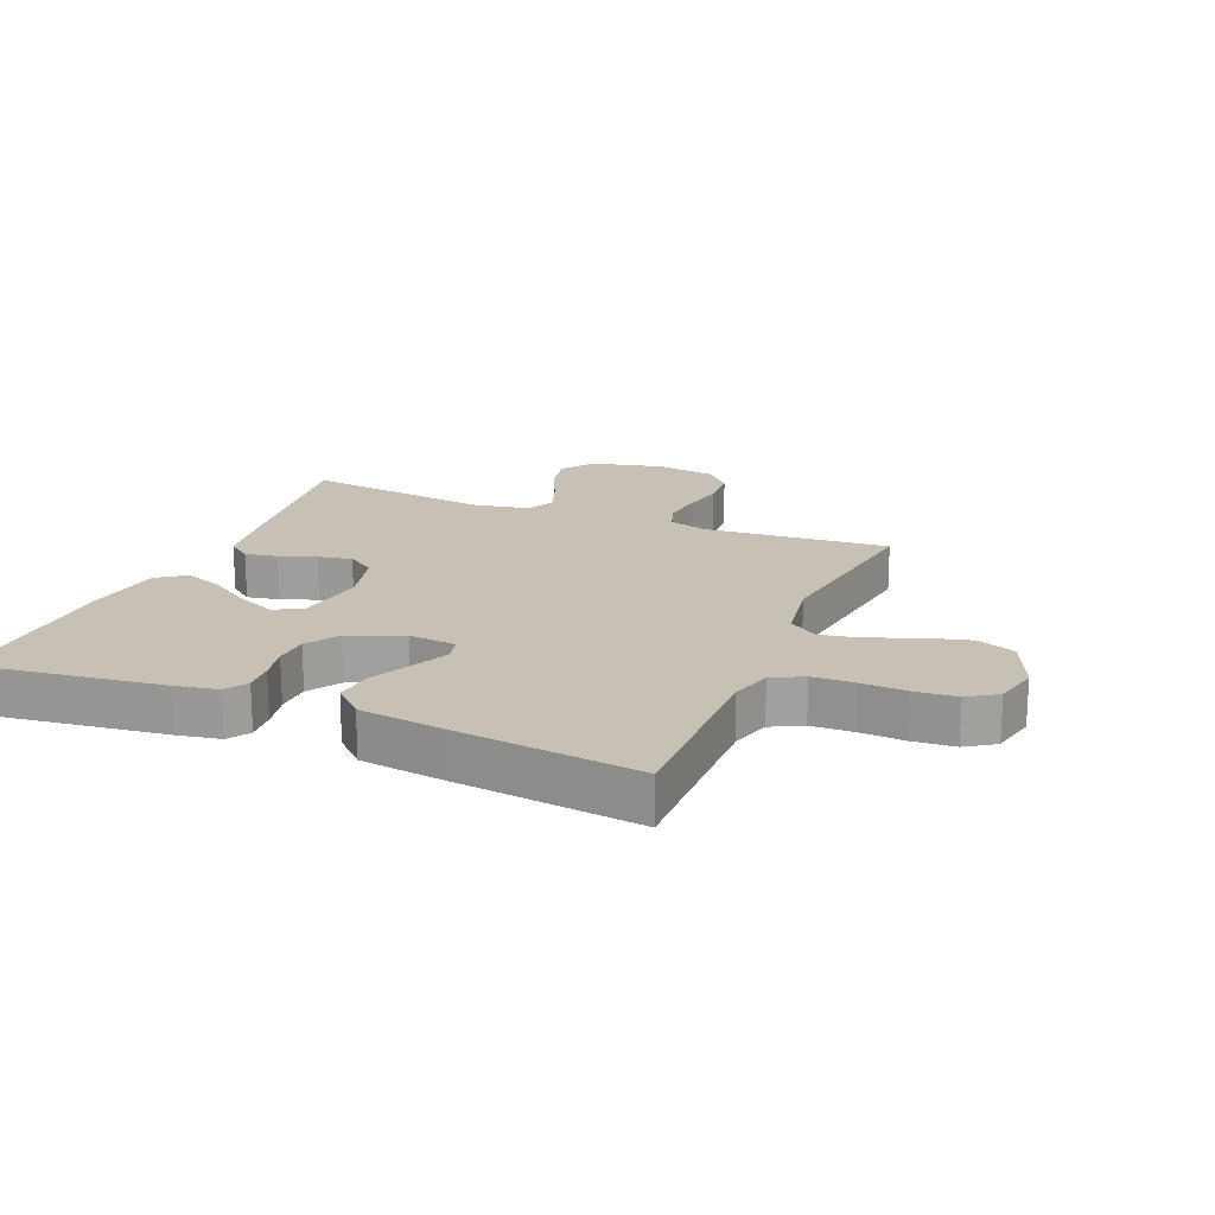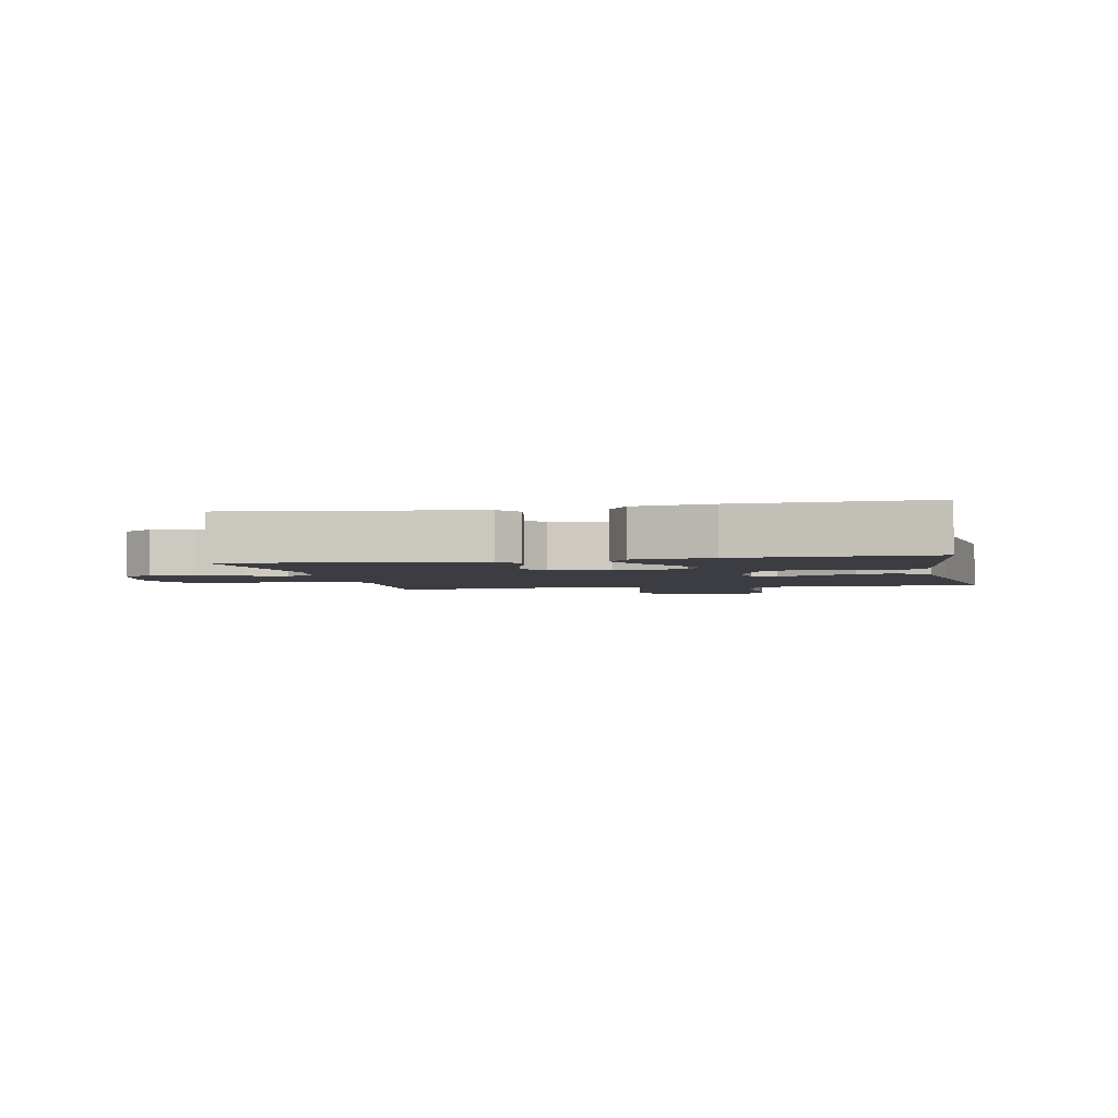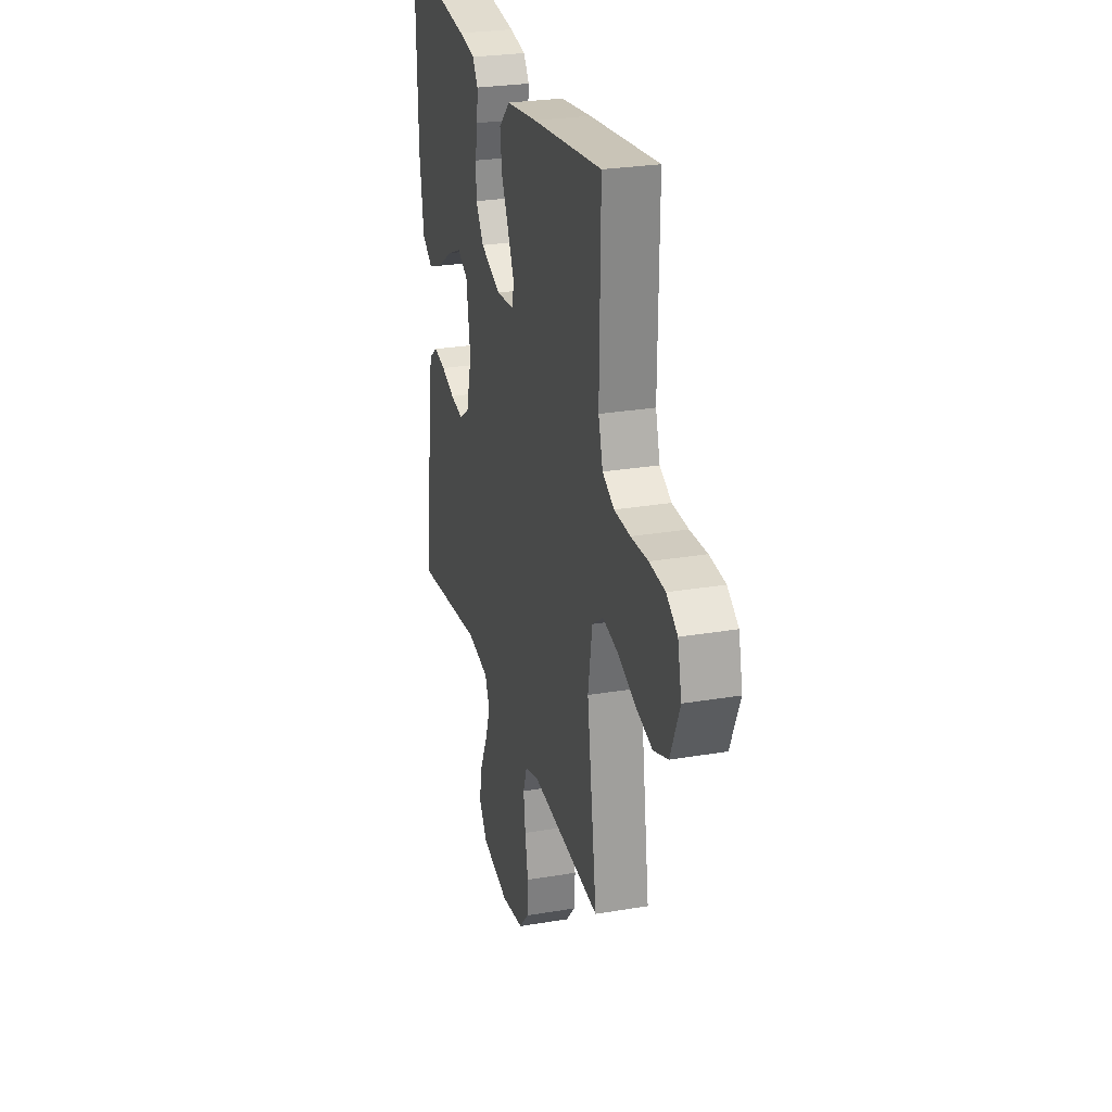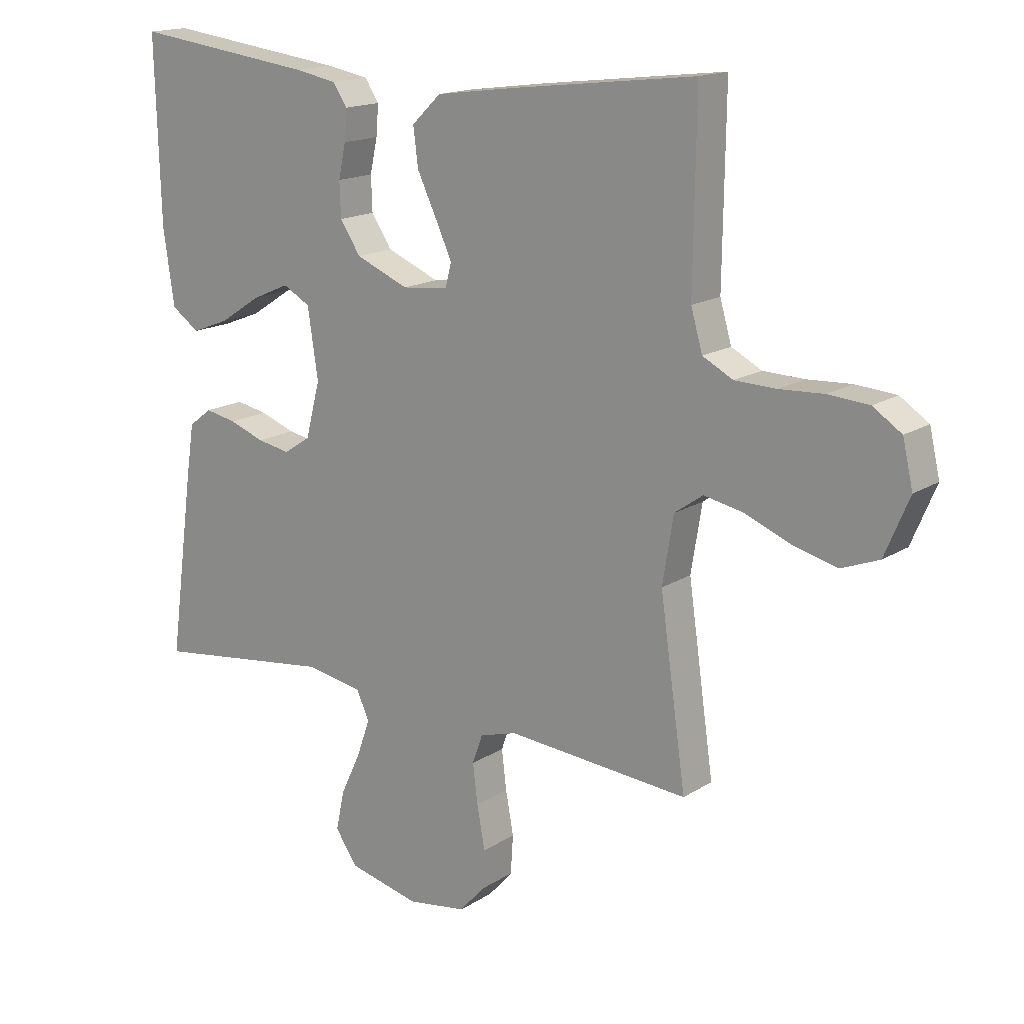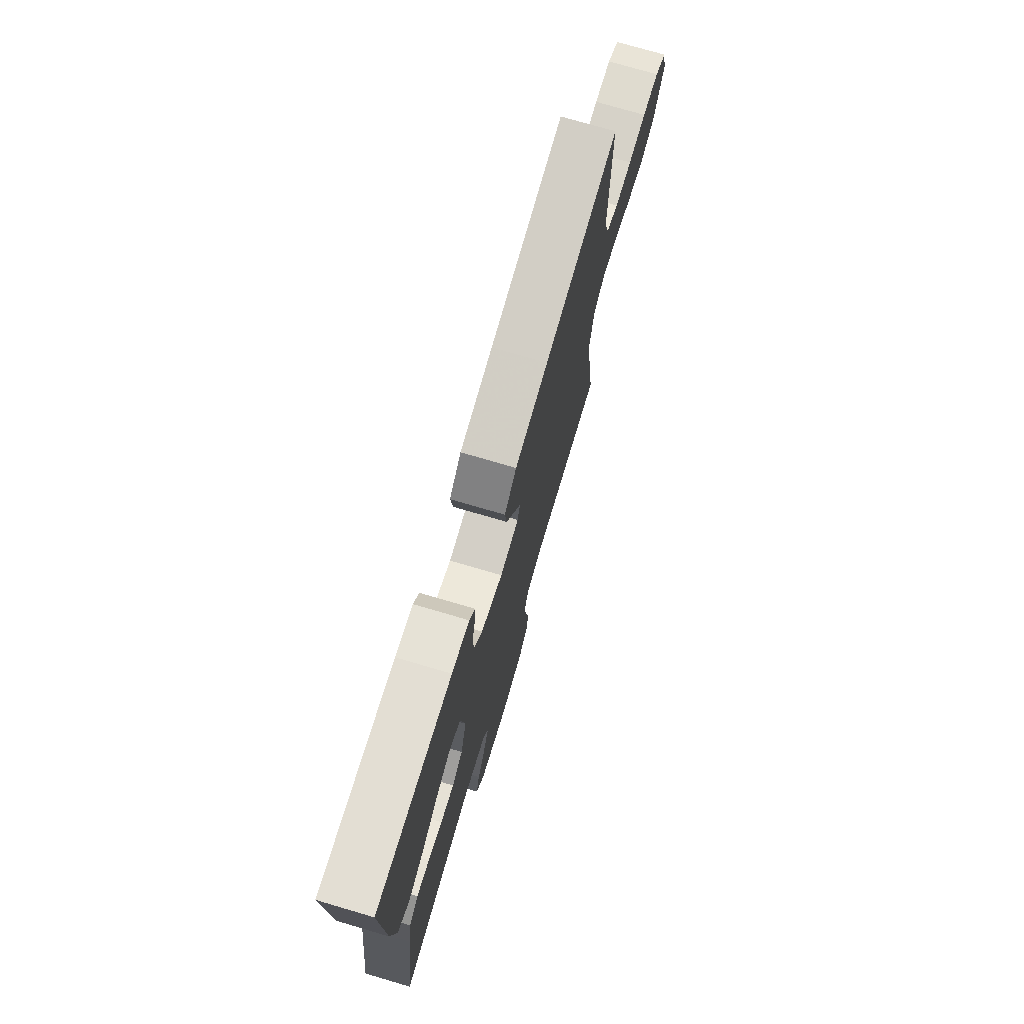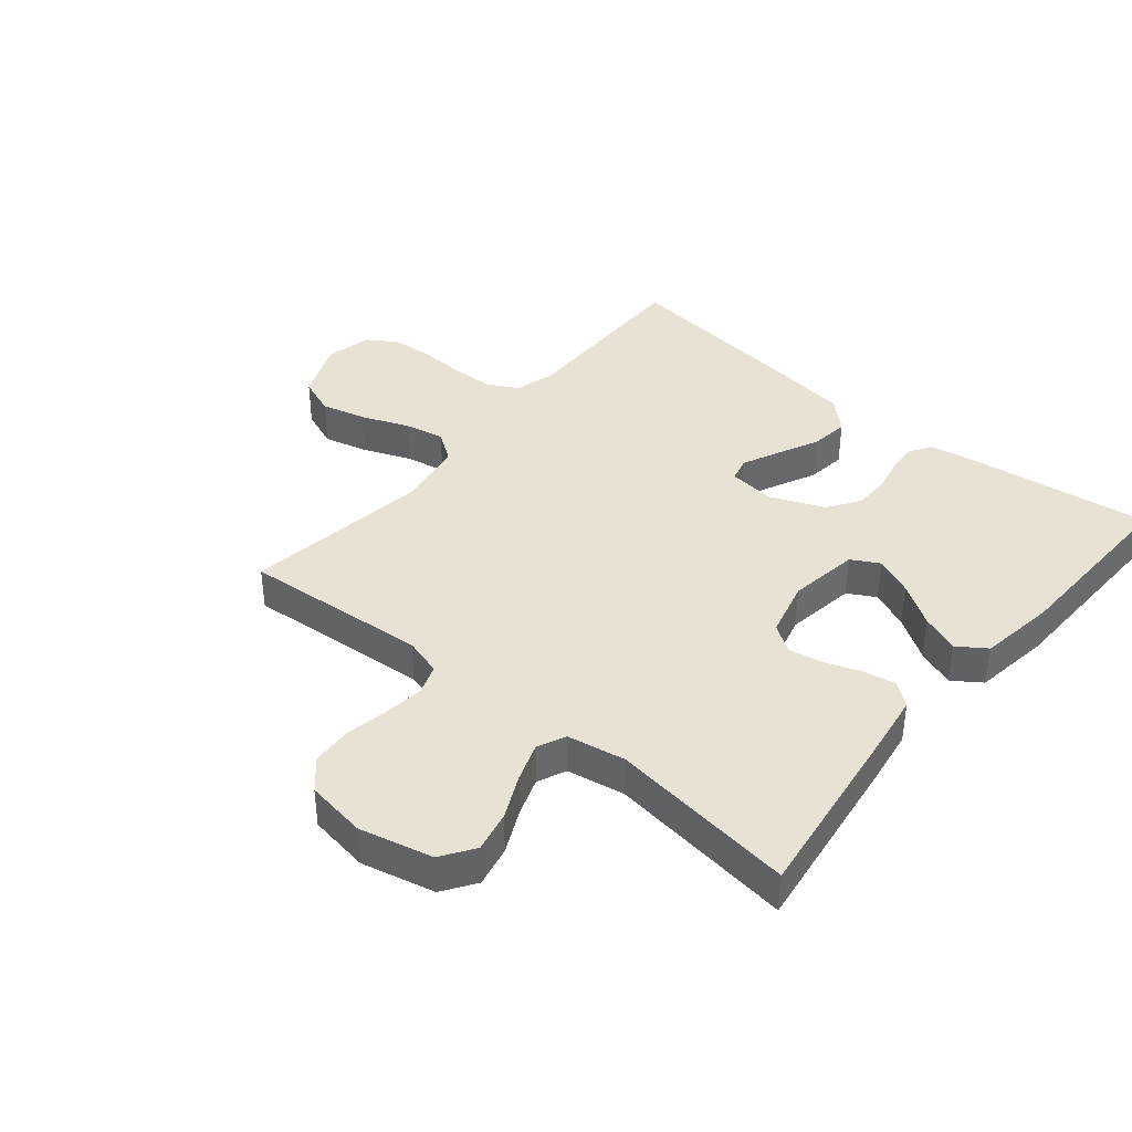
<metadata>
{"format":"obj","ext":"obj","renderer":"f3d","projection":"perspective","resolution":1024,"background":"white","views":[{"elev":18.6,"azim":22.5,"up":"+Y"},{"elev":-2.9,"azim":-78.0,"up":"+Y"},{"elev":26.9,"azim":75.2,"up":"+Z"},{"elev":16.2,"azim":37.9,"up":"+Z"},{"elev":74.8,"azim":-73.6,"up":"+Z"},{"elev":39.7,"azim":-140.2,"up":"+Y"}]}
</metadata>
<code>
v -0.5 0.07 -0.5
v -0.459 0.07 -0.2
v -0.445 0.07 -0.109
v -0.407 0.07 -0.08
v -0.355 0.07 -0.09
v -0.297 0.07 -0.111
v -0.242 0.07 -0.121
v -0.198 0.07 -0.092
v -0.174 0.07 0
v -0.191 0.07 0.114
v -0.236 0.07 0.139
v -0.298 0.07 0.112
v -0.366 0.07 0.068
v -0.428 0.07 0.044
v -0.474 0.07 0.076
v -0.492 0.07 0.2
v -0.5 0.07 0.5
v -0.2 0.07 0.462
v -0.13 0.07 0.449
v -0.107 0.07 0.414
v -0.111 0.07 0.364
v -0.123 0.07 0.308
v -0.121 0.07 0.251
v -0.087 0.07 0.2
v 0 0.07 0.164
v 0.076 0.07 0.172
v 0.086 0.07 0.211
v 0.059 0.07 0.27
v 0.027 0.07 0.337
v 0.019 0.07 0.4
v 0.067 0.07 0.446
v 0.2 0.07 0.464
v 0.5 0.07 0.5
v 0.496 0.07 0.2
v 0.515 0.07 0.134
v 0.565 0.07 0.108
v 0.633 0.07 0.106
v 0.706 0.07 0.11
v 0.773 0.07 0.105
v 0.82 0.07 0.074
v 0.837 0.07 0
v 0.797 0.07 -0.095
v 0.735 0.07 -0.119
v 0.662 0.07 -0.1
v 0.587 0.07 -0.07
v 0.522 0.07 -0.057
v 0.475 0.07 -0.09
v 0.457 0.07 -0.2
v 0.5 0.07 -0.5
v 0.2 0.07 -0.476
v 0.139 0.07 -0.494
v 0.122 0.07 -0.542
v 0.13 0.07 -0.607
v 0.143 0.07 -0.678
v 0.139 0.07 -0.742
v 0.098 0.07 -0.788
v 0 0.07 -0.803
v -0.118 0.07 -0.775
v -0.154 0.07 -0.722
v -0.14 0.07 -0.656
v -0.107 0.07 -0.586
v -0.085 0.07 -0.524
v -0.106 0.07 -0.478
v -0.2 0.07 -0.461
v -0.5 0 -0.5
v -0.459 0 -0.2
v -0.445 0 -0.109
v -0.407 0 -0.08
v -0.355 0 -0.09
v -0.297 0 -0.111
v -0.242 0 -0.121
v -0.198 0 -0.092
v -0.174 0 0
v -0.191 0 0.114
v -0.236 0 0.139
v -0.298 0 0.112
v -0.366 0 0.068
v -0.428 0 0.044
v -0.474 0 0.076
v -0.492 0 0.2
v -0.5 0 0.5
v -0.2 0 0.462
v -0.13 0 0.449
v -0.107 0 0.414
v -0.111 0 0.364
v -0.123 0 0.308
v -0.121 0 0.251
v -0.087 0 0.2
v 0 0 0.164
v 0.076 0 0.172
v 0.086 0 0.211
v 0.059 0 0.27
v 0.027 0 0.337
v 0.019 0 0.4
v 0.067 0 0.446
v 0.2 0 0.464
v 0.5 0 0.5
v 0.496 0 0.2
v 0.515 0 0.134
v 0.565 0 0.108
v 0.633 0 0.106
v 0.706 0 0.11
v 0.773 0 0.105
v 0.82 0 0.074
v 0.837 0 0
v 0.797 0 -0.095
v 0.735 0 -0.119
v 0.662 0 -0.1
v 0.587 0 -0.07
v 0.522 0 -0.057
v 0.475 0 -0.09
v 0.457 0 -0.2
v 0.5 0 -0.5
v 0.2 0 -0.476
v 0.139 0 -0.494
v 0.122 0 -0.542
v 0.13 0 -0.607
v 0.143 0 -0.678
v 0.139 0 -0.742
v 0.098 0 -0.788
v 0 0 -0.803
v -0.118 0 -0.775
v -0.154 0 -0.722
v -0.14 0 -0.656
v -0.107 0 -0.586
v -0.085 0 -0.524
v -0.106 0 -0.478
v -0.2 0 -0.461
f 58 59 60 61
f 58 61 62
f 57 58 62
f 56 57 62
f 53 54 55 56
f 52 53 56 62
f 51 52 62 63
f 48 49 50
f 47 48 50 51
f 42 43 44 45
f 42 45 46
f 41 42 46
f 40 41 46
f 37 38 39 40
f 36 37 40 46
f 35 36 46 47
f 31 32 33 34
f 28 29 30 31
f 27 28 31 34
f 26 27 34 35
f 19 20 21 22
f 19 22 23
f 18 19 23
f 17 18 23
f 16 17 23 24
f 12 13 14 15
f 11 12 15 16
f 3 4 5 6
f 3 6 7
f 64 1 2 3
f 64 3 7
f 63 64 7 8
f 51 63 8 9
f 47 51 9 10
f 25 26 35 47
f 25 47 10 11
f 11 16 24 25
f 125 124 123 122
f 126 125 122
f 126 122 121
f 126 121 120
f 120 119 118 117
f 126 120 117 116
f 127 126 116 115
f 114 113 112
f 115 114 112 111
f 109 108 107 106
f 110 109 106
f 110 106 105
f 110 105 104
f 104 103 102 101
f 110 104 101 100
f 111 110 100 99
f 98 97 96 95
f 95 94 93 92
f 98 95 92 91
f 99 98 91 90
f 86 85 84 83
f 87 86 83
f 87 83 82
f 87 82 81
f 88 87 81 80
f 79 78 77 76
f 80 79 76 75
f 70 69 68 67
f 71 70 67
f 67 66 65 128
f 71 67 128
f 72 71 128 127
f 73 72 127 115
f 74 73 115 111
f 111 99 90 89
f 75 74 111 89
f 89 88 80 75
f 1 65 66 2
f 2 66 67 3
f 3 67 68 4
f 4 68 69 5
f 5 69 70 6
f 6 70 71 7
f 7 71 72 8
f 8 72 73 9
f 9 73 74 10
f 10 74 75 11
f 11 75 76 12
f 12 76 77 13
f 13 77 78 14
f 14 78 79 15
f 15 79 80 16
f 16 80 81 17
f 17 81 82 18
f 18 82 83 19
f 19 83 84 20
f 20 84 85 21
f 21 85 86 22
f 22 86 87 23
f 23 87 88 24
f 24 88 89 25
f 25 89 90 26
f 26 90 91 27
f 27 91 92 28
f 28 92 93 29
f 29 93 94 30
f 30 94 95 31
f 31 95 96 32
f 32 96 97 33
f 33 97 98 34
f 34 98 99 35
f 35 99 100 36
f 36 100 101 37
f 37 101 102 38
f 38 102 103 39
f 39 103 104 40
f 40 104 105 41
f 41 105 106 42
f 42 106 107 43
f 43 107 108 44
f 44 108 109 45
f 45 109 110 46
f 46 110 111 47
f 47 111 112 48
f 48 112 113 49
f 49 113 114 50
f 50 114 115 51
f 51 115 116 52
f 52 116 117 53
f 53 117 118 54
f 54 118 119 55
f 55 119 120 56
f 56 120 121 57
f 57 121 122 58
f 58 122 123 59
f 59 123 124 60
f 60 124 125 61
f 61 125 126 62
f 62 126 127 63
f 63 127 128 64
f 64 128 65 1

</code>
